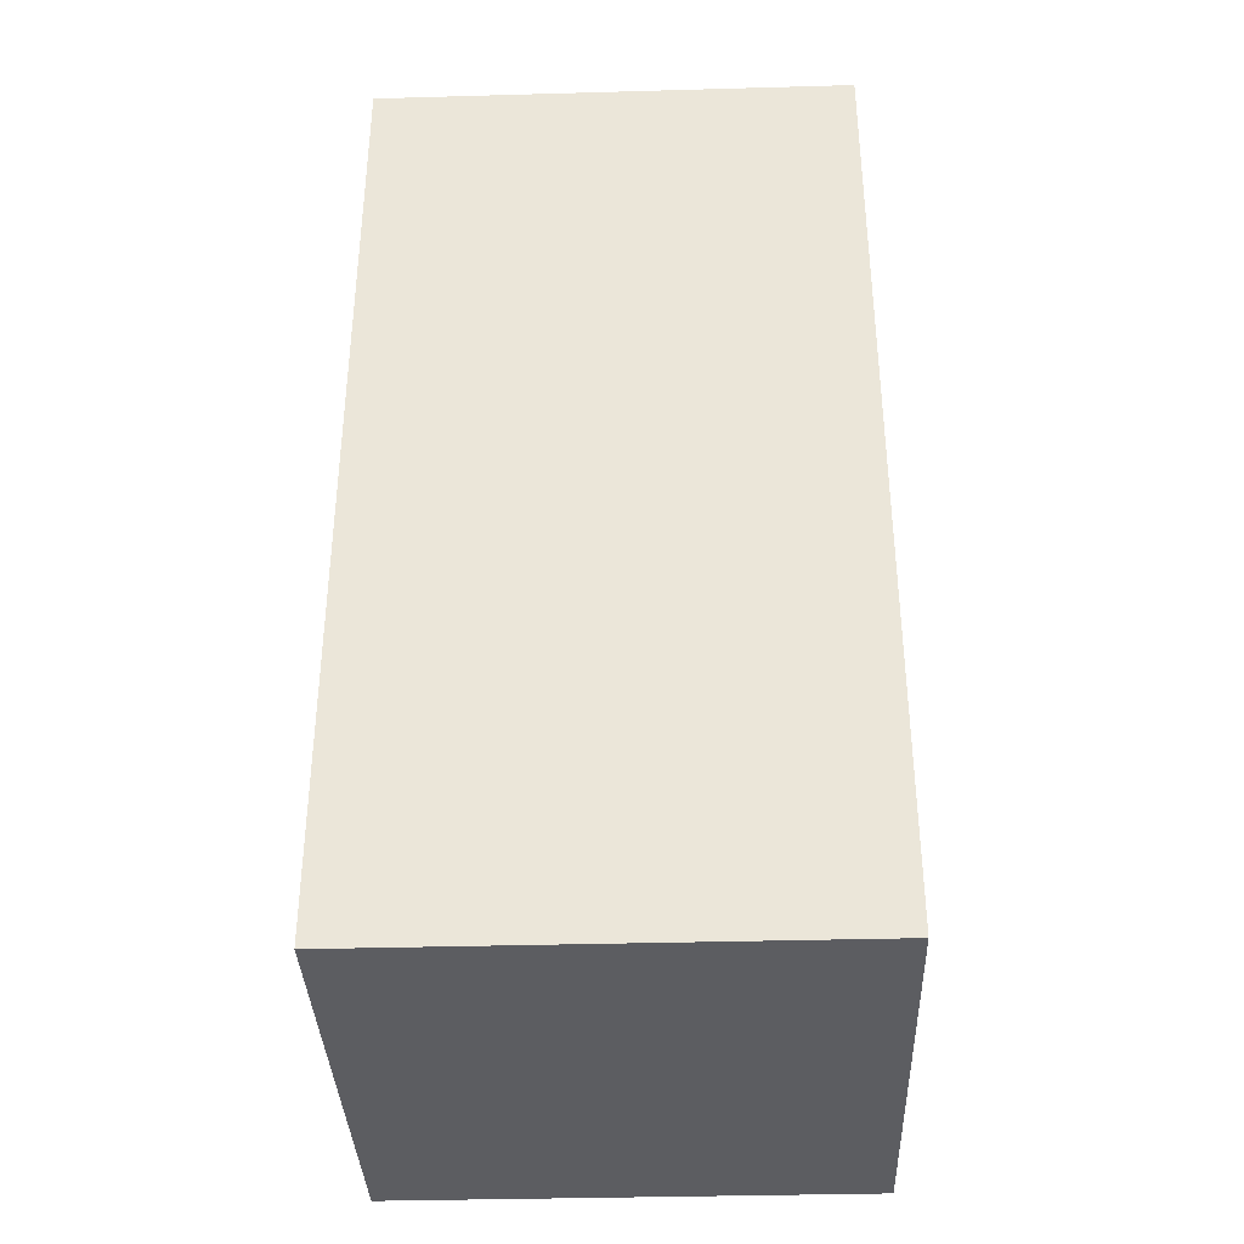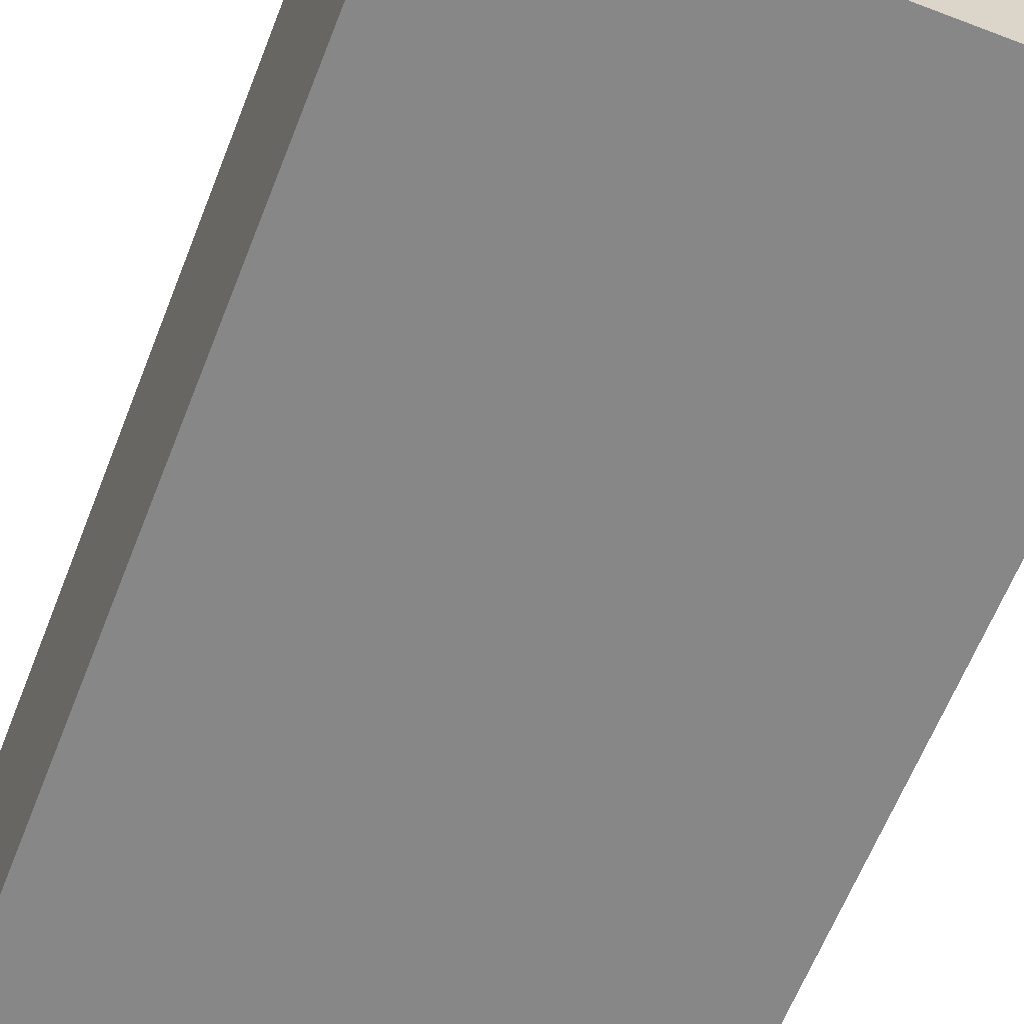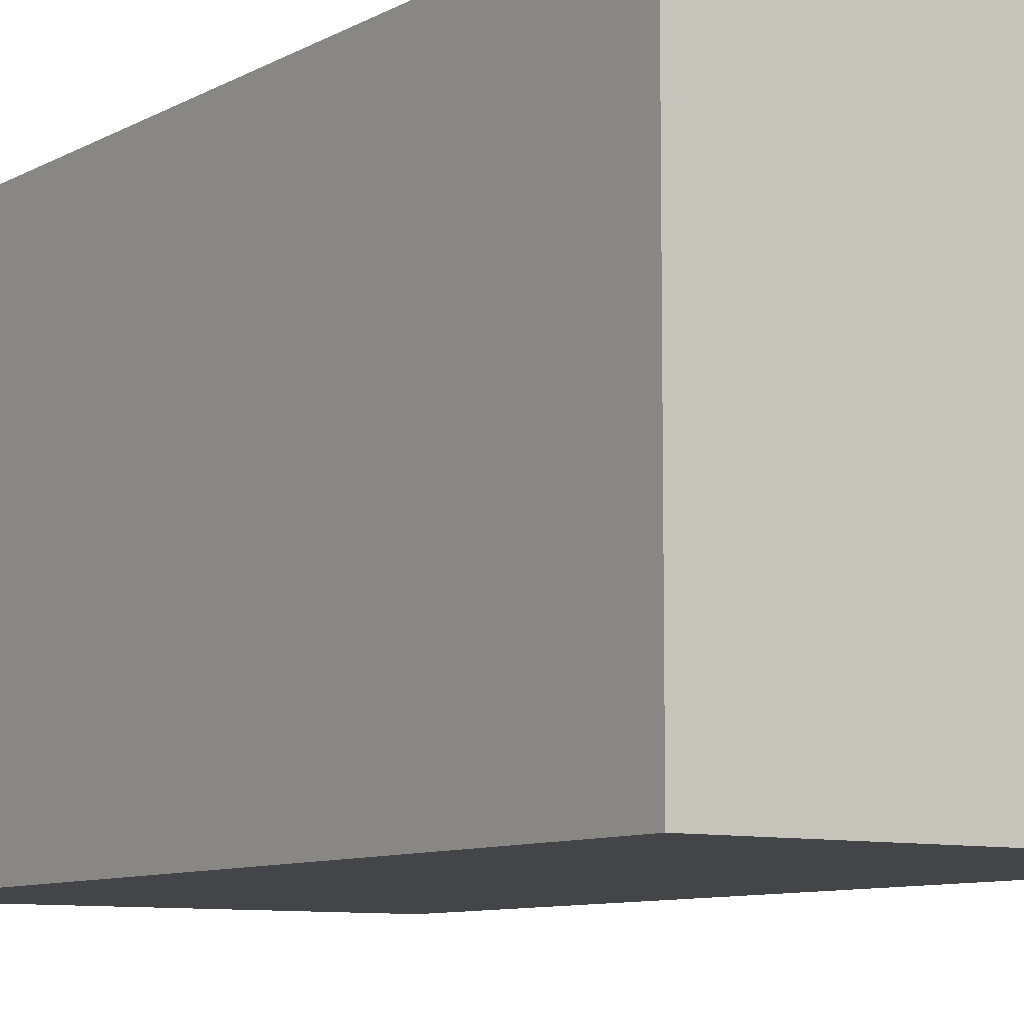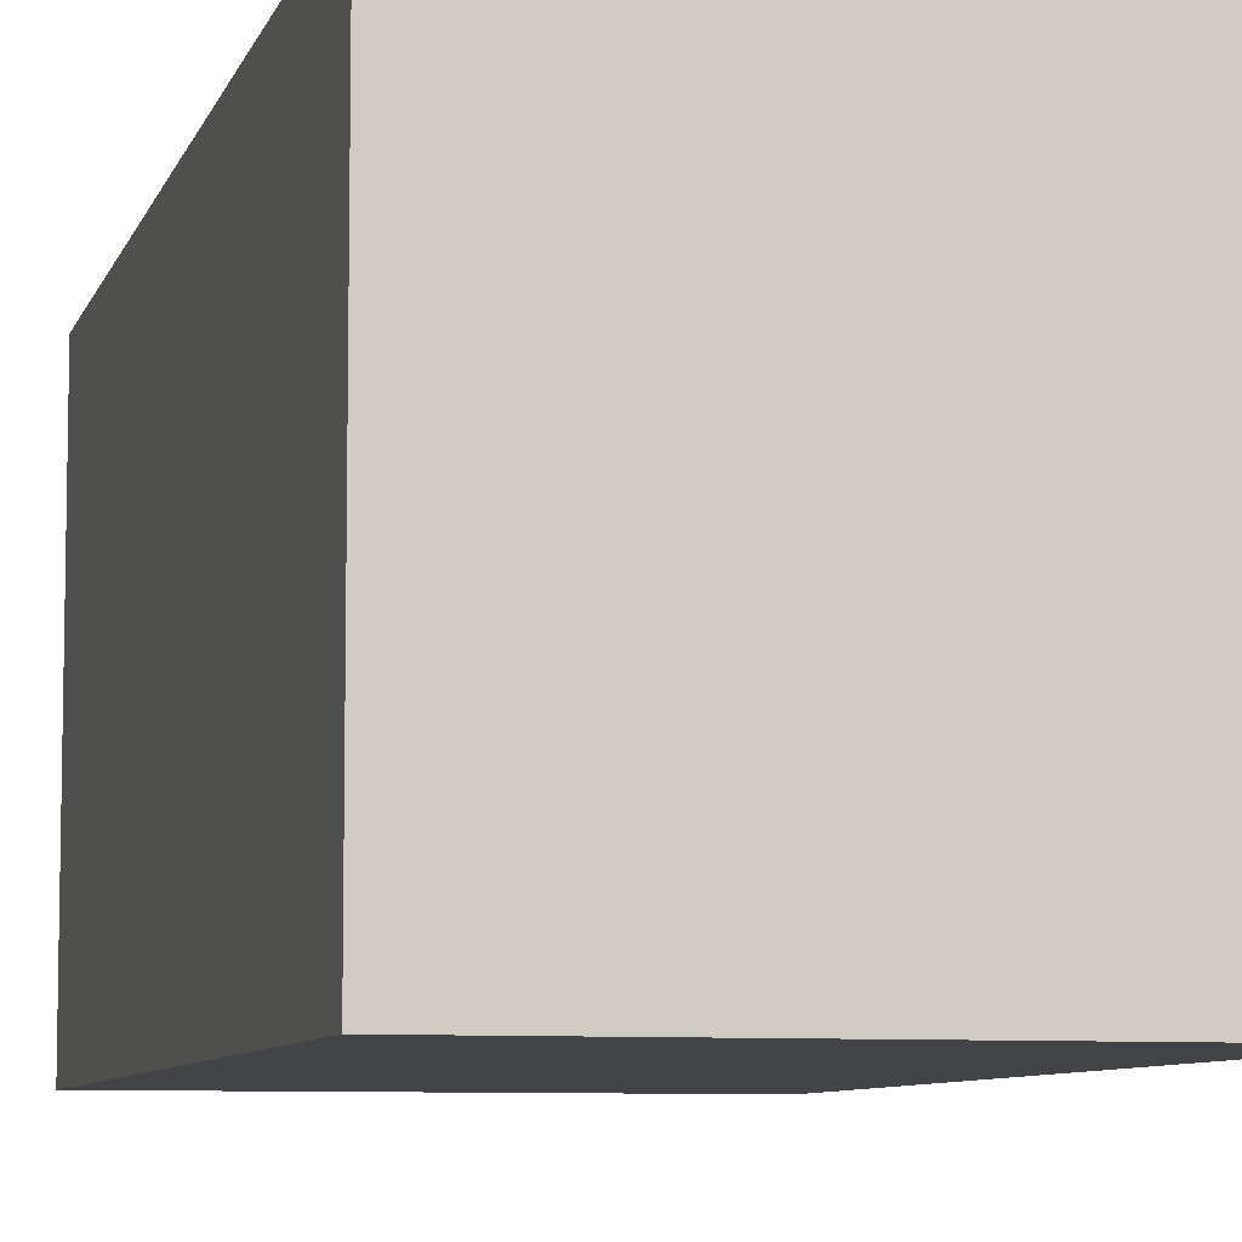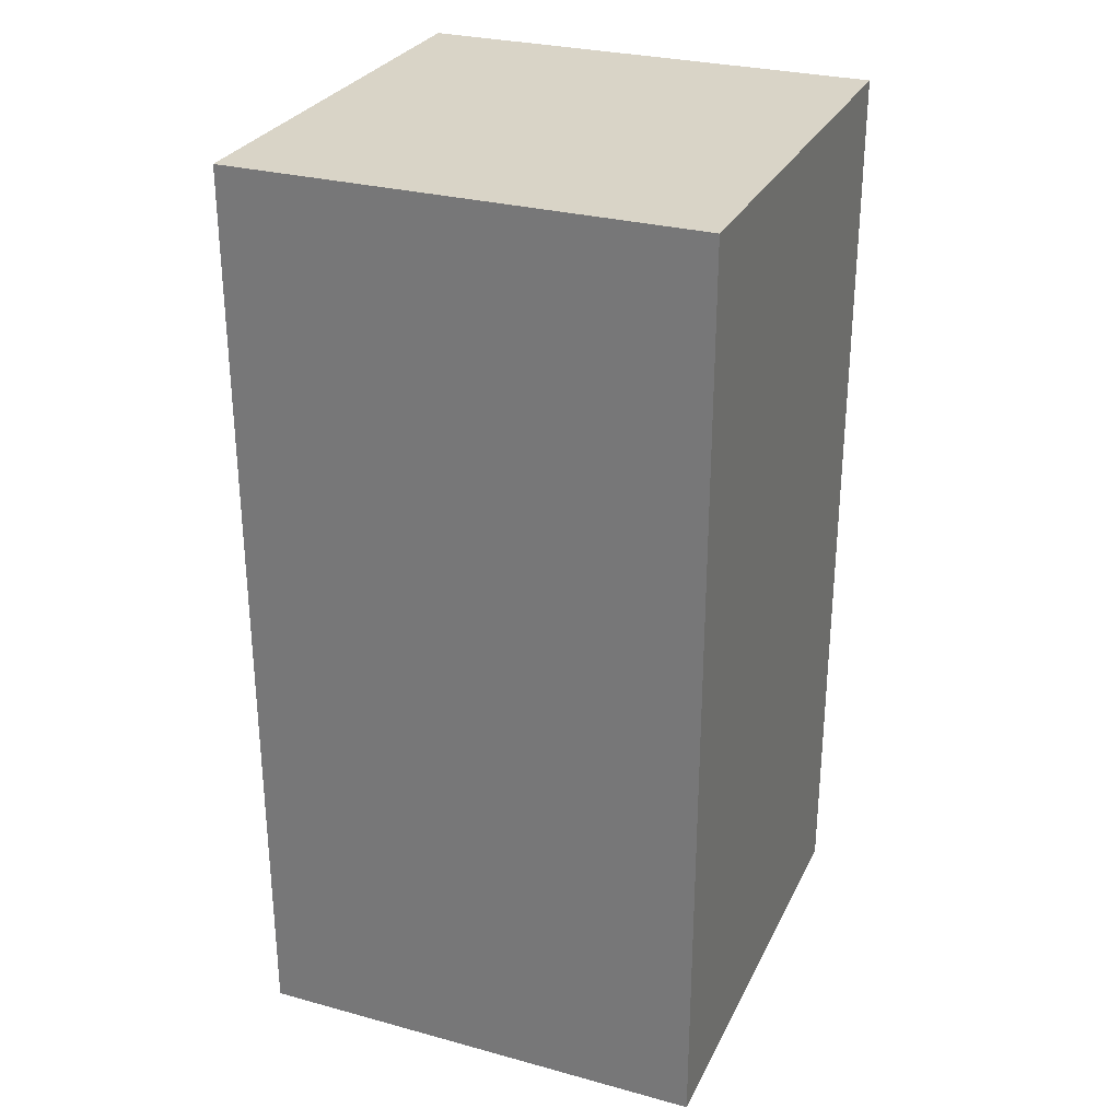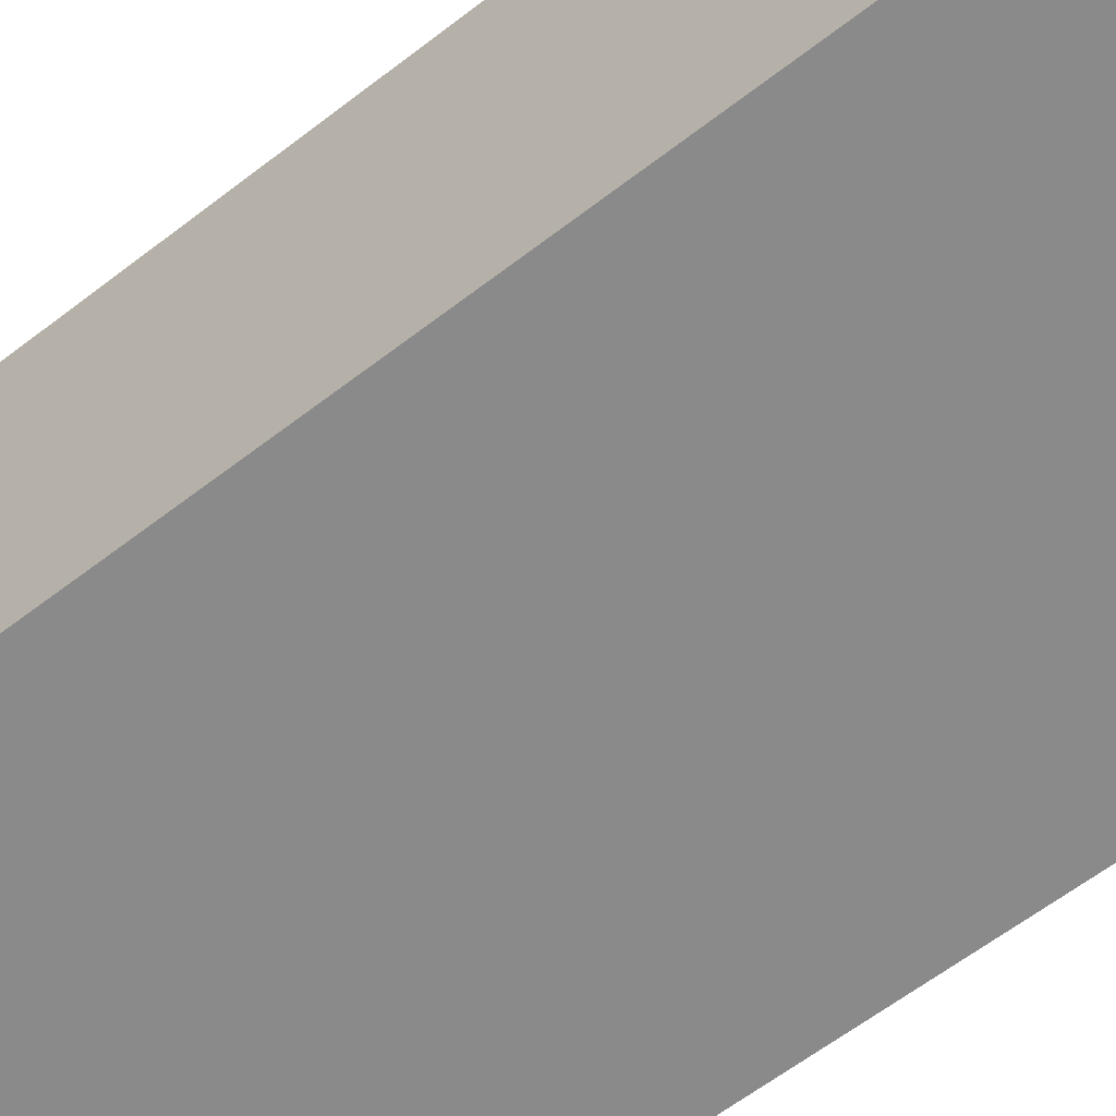
<metadata>
{"format":"obj","ext":"obj","renderer":"f3d","projection":"perspective","resolution":1024,"background":"white","views":[{"elev":-36.5,"azim":92.1,"up":"+Z"},{"elev":-62.3,"azim":158.7,"up":"+Y"},{"elev":-8.7,"azim":-34.6,"up":"+Y"},{"elev":-7.7,"azim":-14.4,"up":"+Y"},{"elev":28.8,"azim":22.1,"up":"+Z"},{"elev":-63.6,"azim":-52.3,"up":"+Y"}]}
</metadata>
<code>
g 88
v -0.02108 0.02108 -0.08432
v 0.02108 0.02108 -0.08432
v 0.02108 0.02108 -0
v -0.02108 0.02108 -0
v -0.02108 -0.02108 -0.08432
v -0.02108 0.02108 -0.08432
v -0.02108 0.02108 -0
v -0.02108 -0.02108 -0
v 0.02108 -0.02108 -0
v 0.02108 0.02108 -0
v 0.02108 0.02108 -0.08432
v 0.02108 -0.02108 -0.08432
v -0.02108 -0.02108 -0
v 0.02108 -0.02108 -0
v 0.02108 -0.02108 -0.08432
v -0.02108 -0.02108 -0.08432
v 0.02108 -0.02108 -0.08432
v 0.02108 0.02108 -0.08432
v -0.02108 0.02108 -0.08432
v -0.02108 -0.02108 -0.08432
v -0.02108 -0.02108 -0
v -0.02108 0.02108 -0
v 0.02108 0.02108 -0
v 0.02108 -0.02108 -0
g 88_0
f -22 -23 -24
f -21 -22 -24
f -18 -19 -20
f -17 -18 -20
f -14 -15 -16
f -13 -14 -16
f -10 -11 -12
f -9 -10 -12
f -6 -7 -8
f -5 -6 -8
f -2 -3 -4
f -1 -2 -4

</code>
